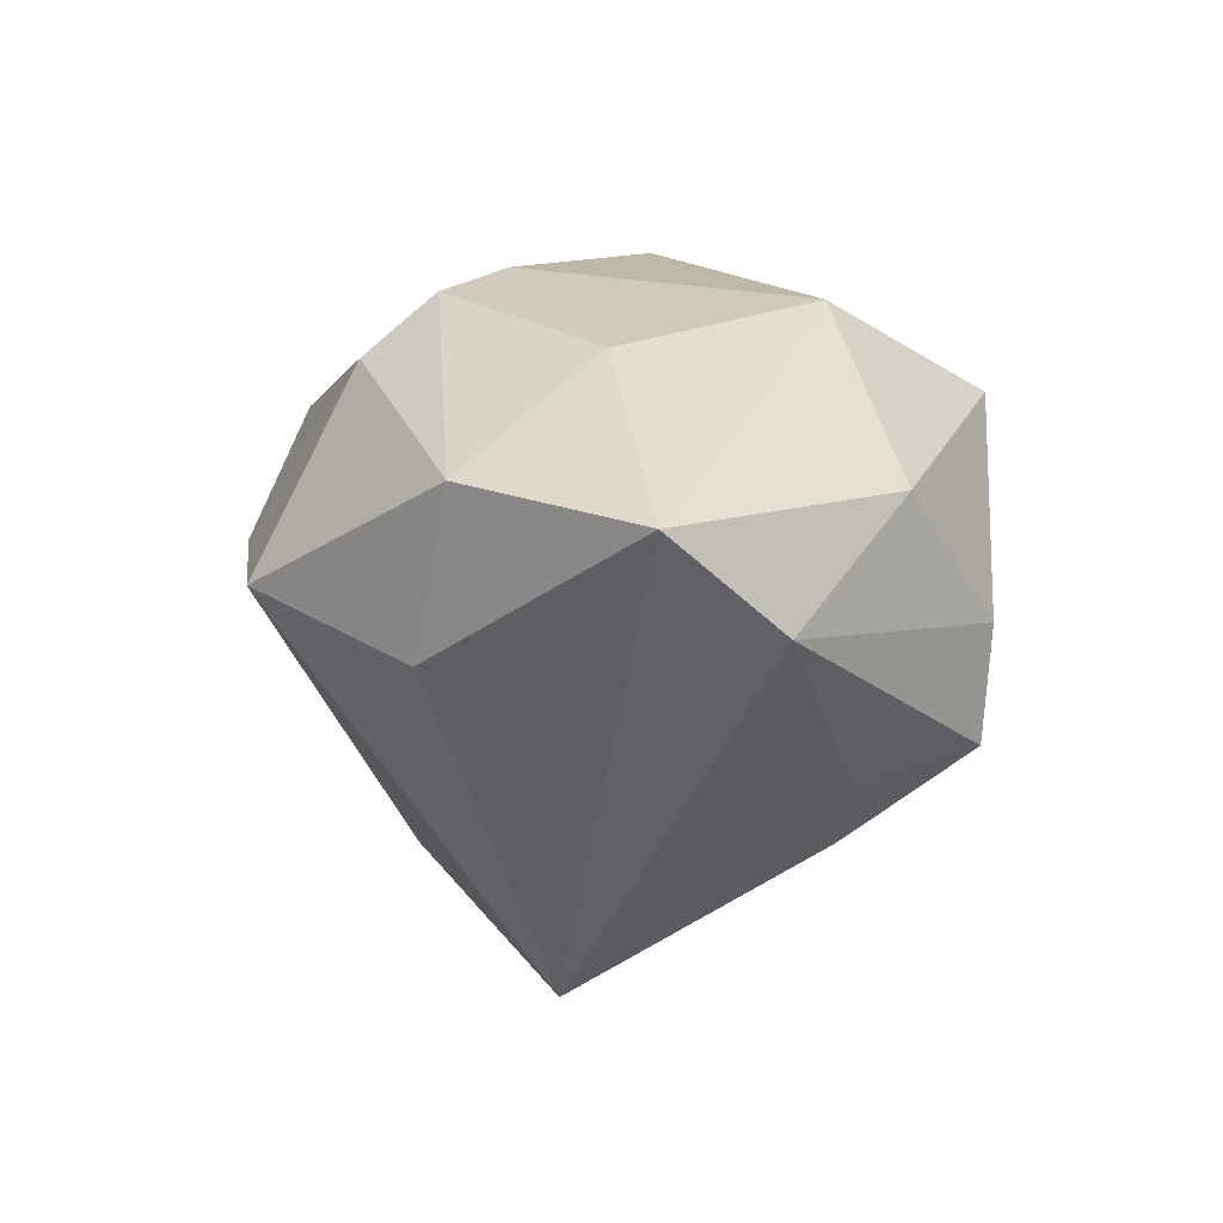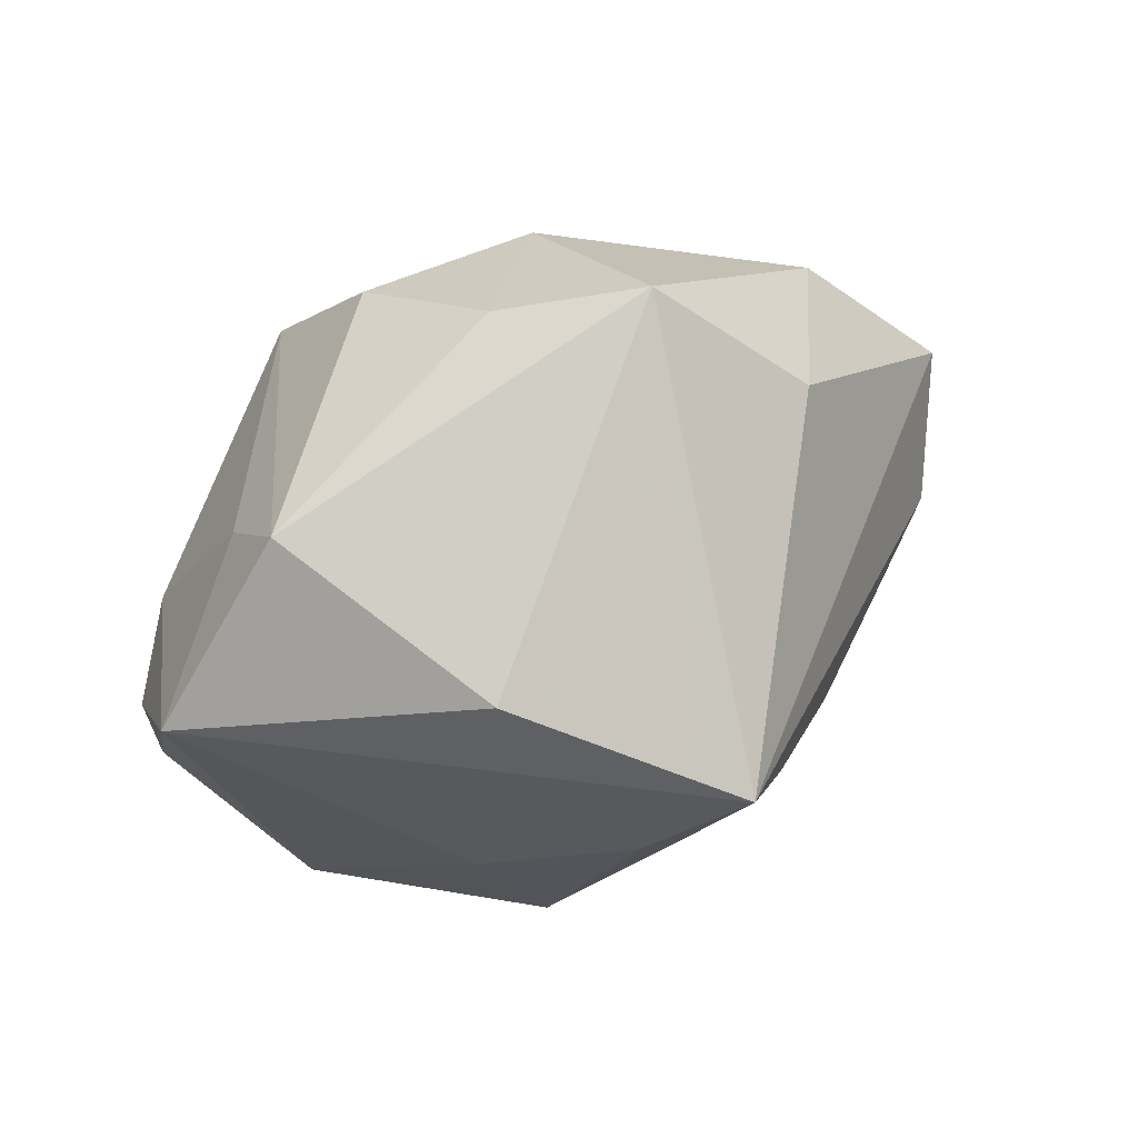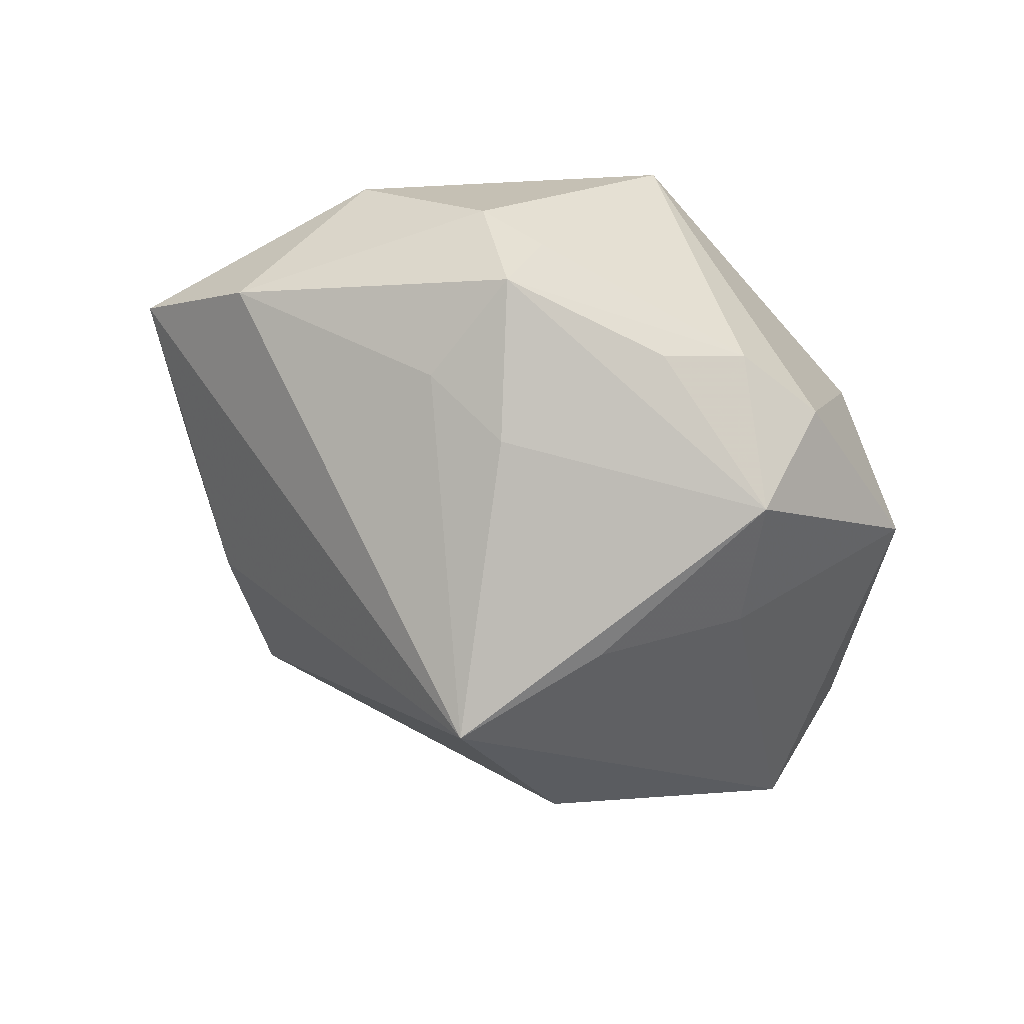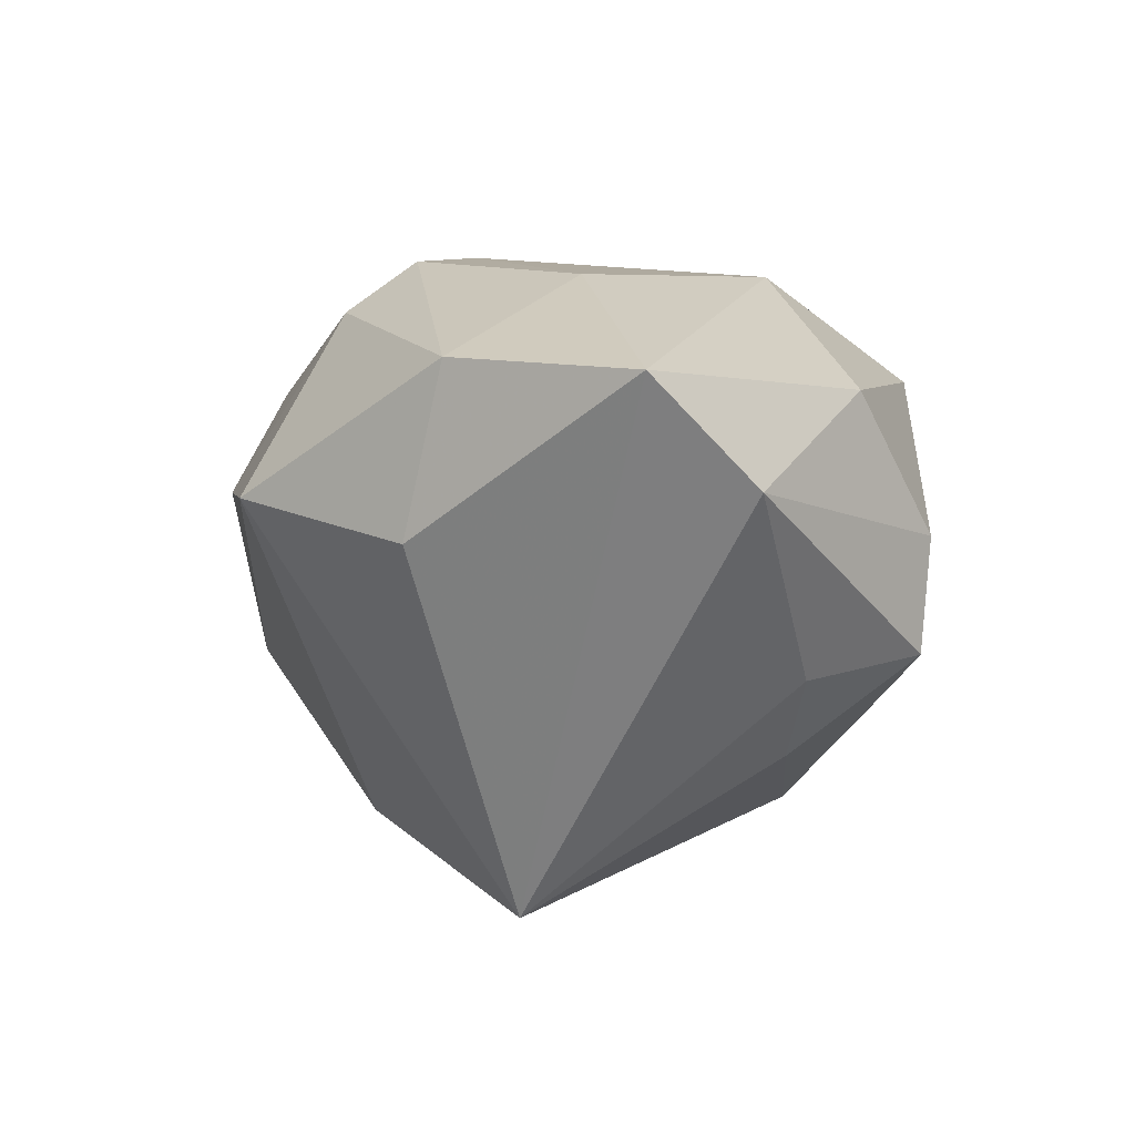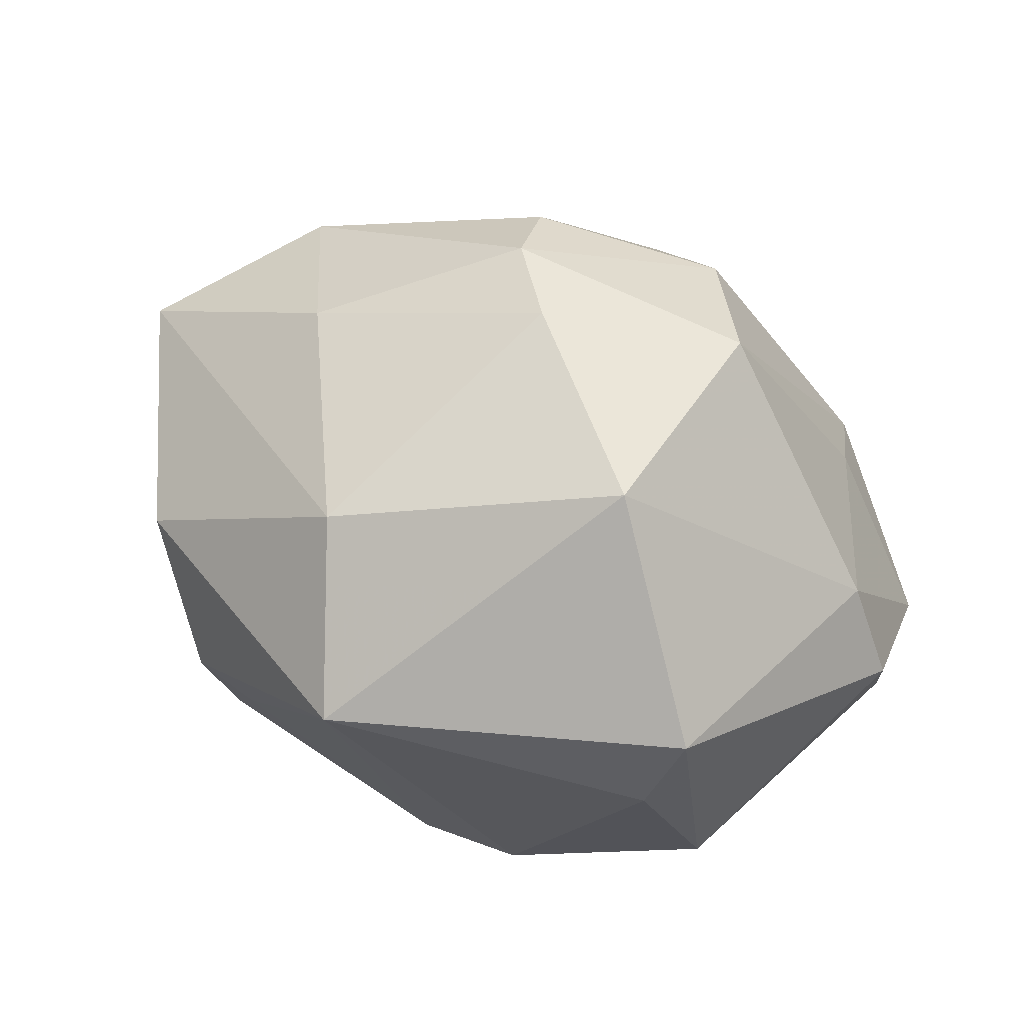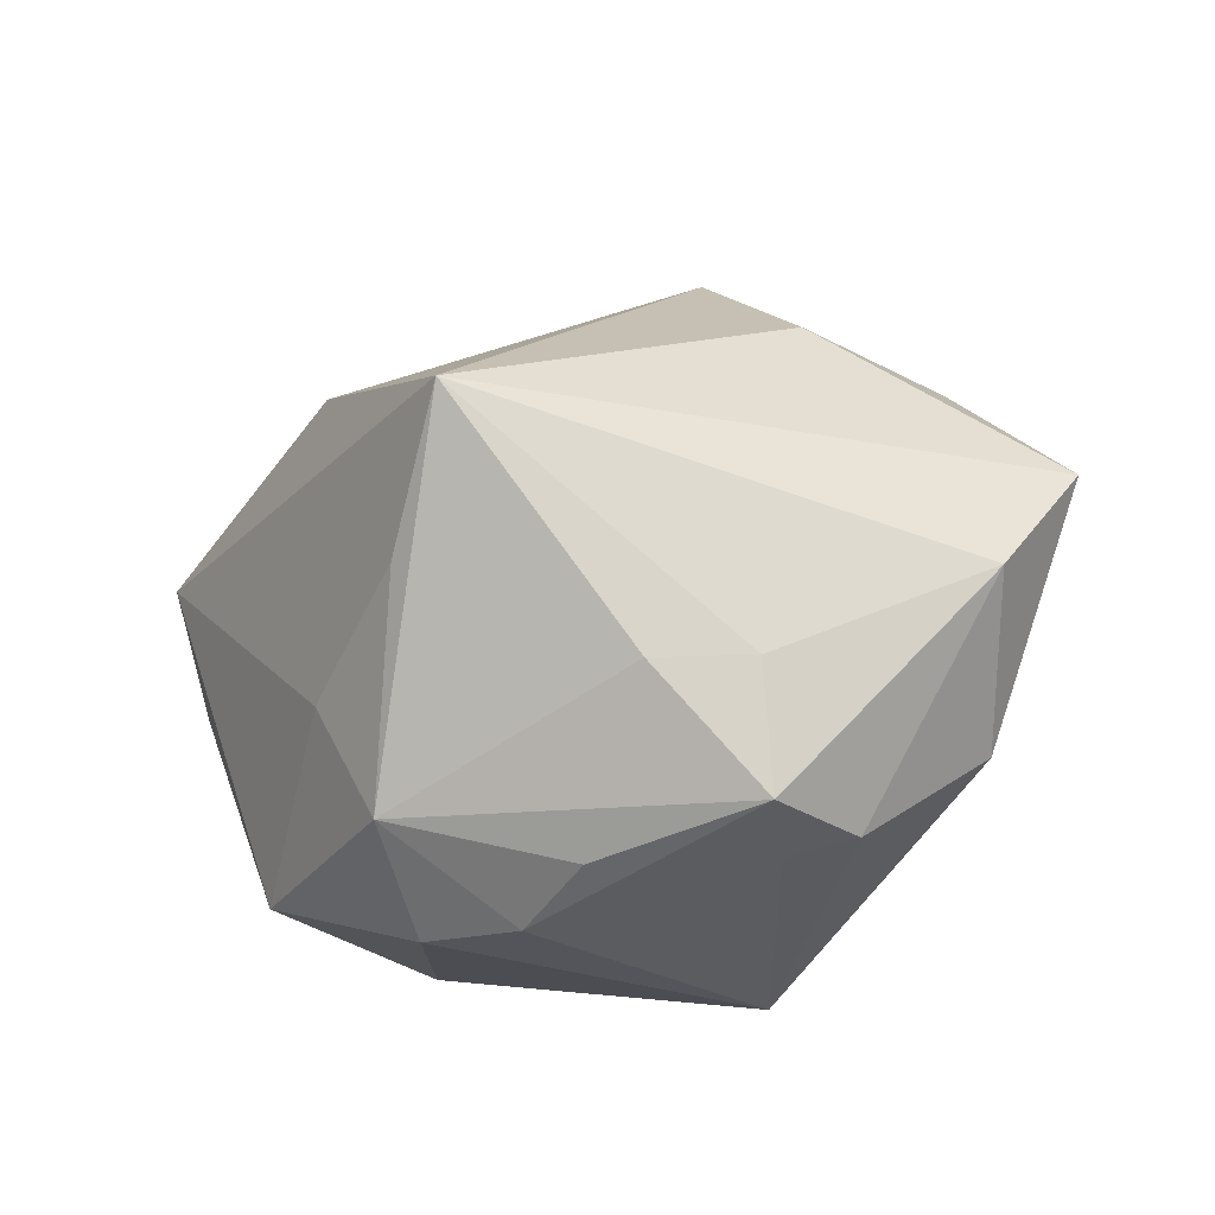
<metadata>
{"format":"obj","ext":"obj","renderer":"f3d","projection":"perspective","resolution":1024,"background":"white","views":[{"elev":-0.2,"azim":-101.6,"up":"+Z"},{"elev":52.2,"azim":155.2,"up":"+Y"},{"elev":-55.4,"azim":-36.8,"up":"+Z"},{"elev":-13.8,"azim":-105.4,"up":"+Z"},{"elev":69.3,"azim":21.9,"up":"+Z"},{"elev":-27.2,"azim":-152.1,"up":"+Y"}]}
</metadata>
<code>
v 0.02897 -0.02349 -0.008546
v -0.0241 -0.01397 -0.01727
v 0.003338 -0.004773 -0.03044
v 0.00926 -0.02374 -0.02236
v -0.02553 0.007298 0.01874
v 0.001416 -0.03117 -0.01103
v -0.02449 0.02313 -0.007258
v -0.02651 -0.02546 -0.003671
v -0.04558 0.007492 0.003302
v -0.04102 -0.004101 -0.005023
v -0.004559 0.007402 -0.03702
v -0.01624 -0.01478 -0.02272
v 0.01158 -0.004448 0.03166
v -0.01458 -0.01432 0.02445
v 0.04033 -0.001429 0.002074
v -0.006529 -0.02808 -0.0149
v 0.01108 -0.03071 -0.01158
v -0.03453 -0.01573 0.006949
v 0.01621 -0.0116 -0.02169
v -0.002889 0.01159 0.02808
v 0.02489 -0.0215 0.01936
v 0.03493 0.00287 0.01002
v -0.02028 -0.02681 -0.005579
v 0.02264 -0.02537 0.01017
v 0.01471 0.01737 -0.02455
v -0.03234 0.02154 0.007436
v -0.00852 0.02568 0.01914
v 0.04107 0.0109 -0.01018
v -0.008229 -0.03112 0.0172
v -0.007921 0.01872 0.02518
v 0.02758 0.02677 -0.006102
v 0.002513 0.03437 0.003788
v 0.04037 -0.0008445 -0.004308
v -0.02345 -0.02538 -0.01408
v 0.02906 0.01981 0.001319
v 0.01572 0.0172 0.02495
v -0.01136 0.03556 -0.0005292
v 0.009876 0.02821 0.01634
f 11 9 7
f 11 4 12
f 12 4 34
f 12 2 11
f 34 2 12
f 6 34 16
f 16 4 6
f 34 4 16
f 10 18 9
f 10 2 34
f 10 9 11
f 11 2 10
f 32 31 37
f 37 31 25
f 11 7 37
f 37 25 11
f 24 1 21
f 19 1 4
f 13 21 22
f 35 31 36
f 36 22 35
f 13 22 36
f 8 10 34
f 18 10 8
f 13 36 20
f 20 36 30
f 5 20 30
f 18 8 29
f 29 21 13
f 29 24 21
f 32 37 27
f 1 24 17
f 6 4 17
f 4 1 17
f 17 29 6
f 24 29 17
f 3 4 11
f 3 19 4
f 15 22 21
f 21 1 15
f 38 31 32
f 38 36 31
f 32 27 38
f 30 36 38
f 38 27 30
f 14 29 13
f 13 20 14
f 20 5 14
f 18 29 14
f 9 18 14
f 14 5 9
f 23 34 6
f 6 29 23
f 23 8 34
f 23 29 8
f 26 27 37
f 30 27 26
f 26 7 9
f 9 5 26
f 26 37 7
f 26 5 30
f 28 31 35
f 35 22 28
f 22 15 28
f 25 31 28
f 11 25 28
f 1 19 28
f 28 3 11
f 19 3 28
f 33 15 1
f 1 28 33
f 33 28 15

</code>
